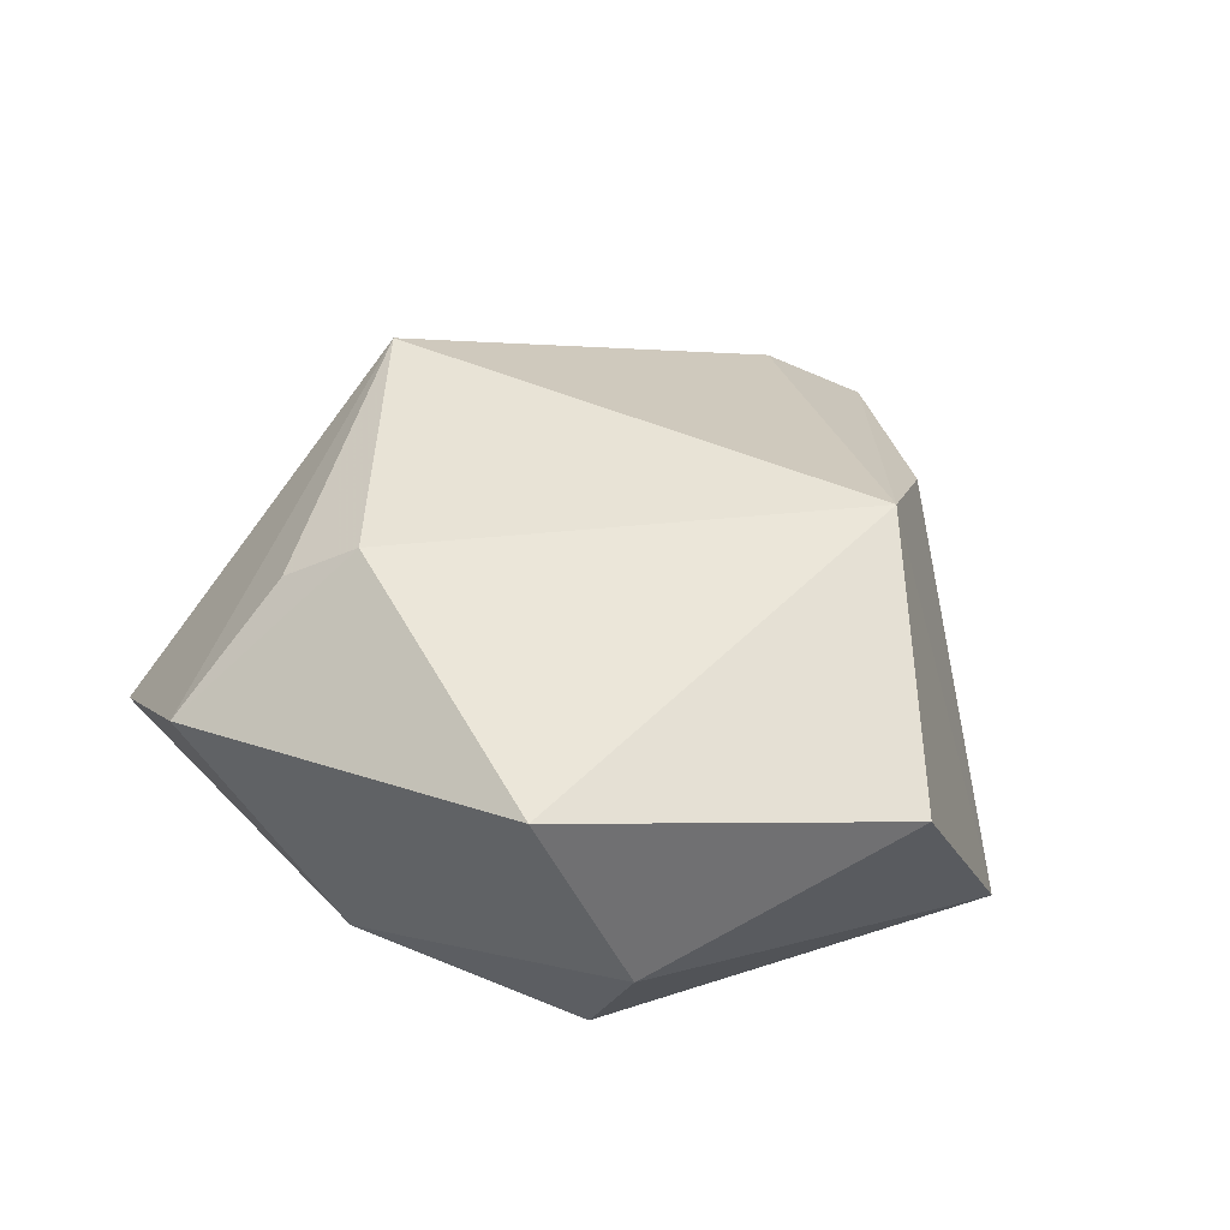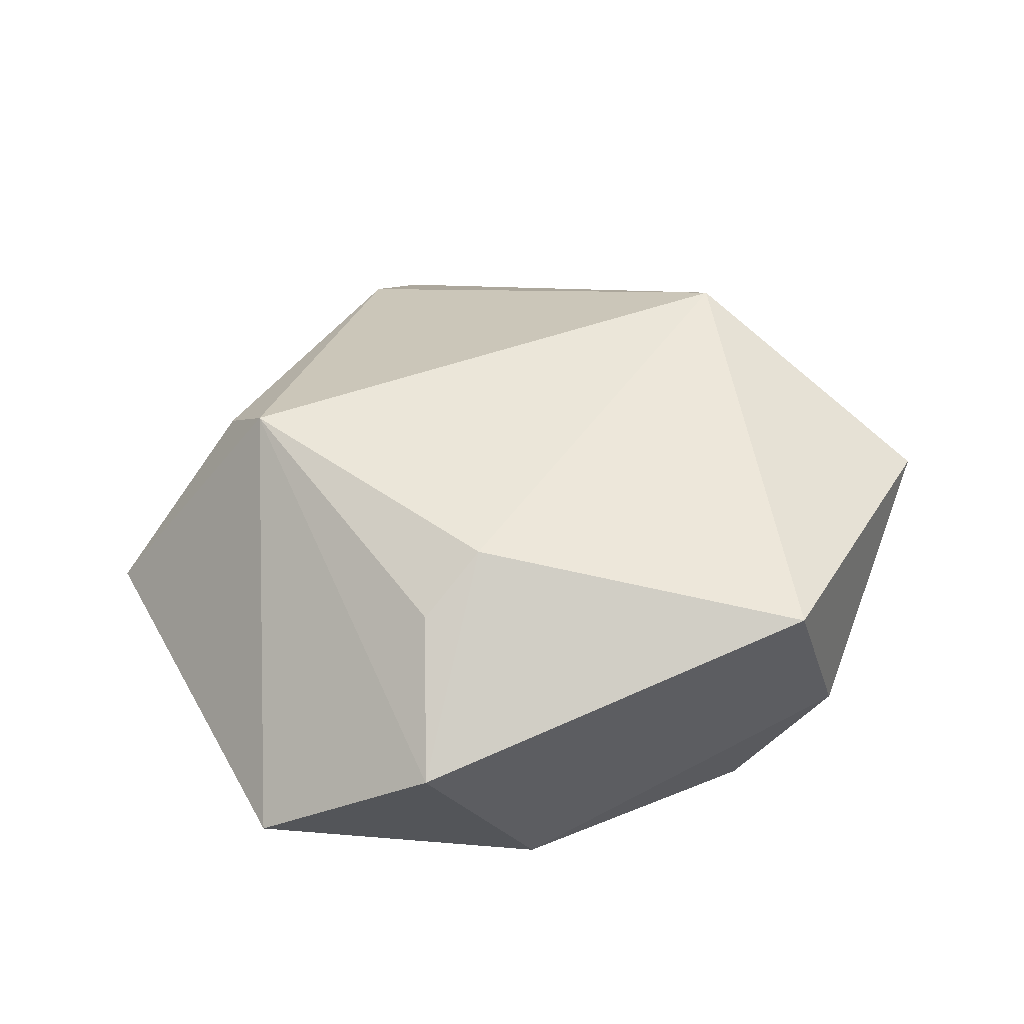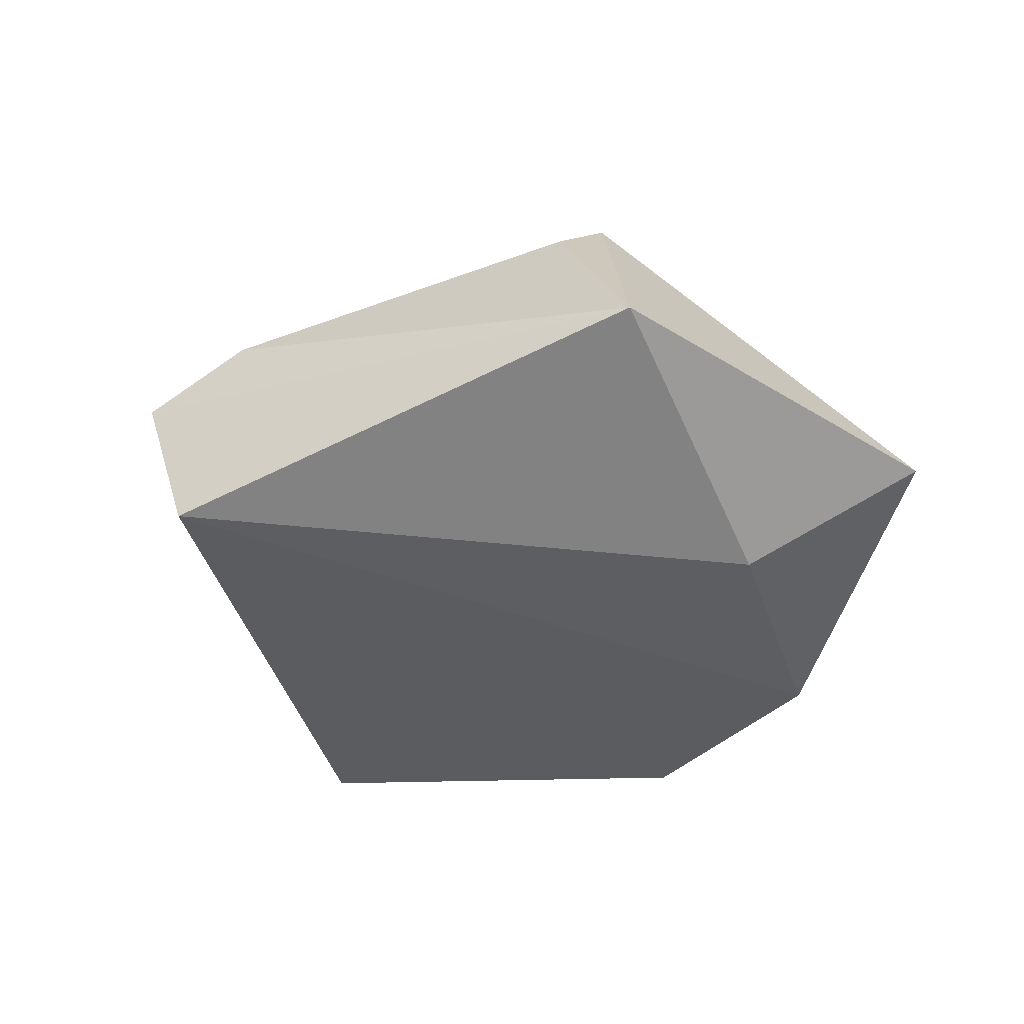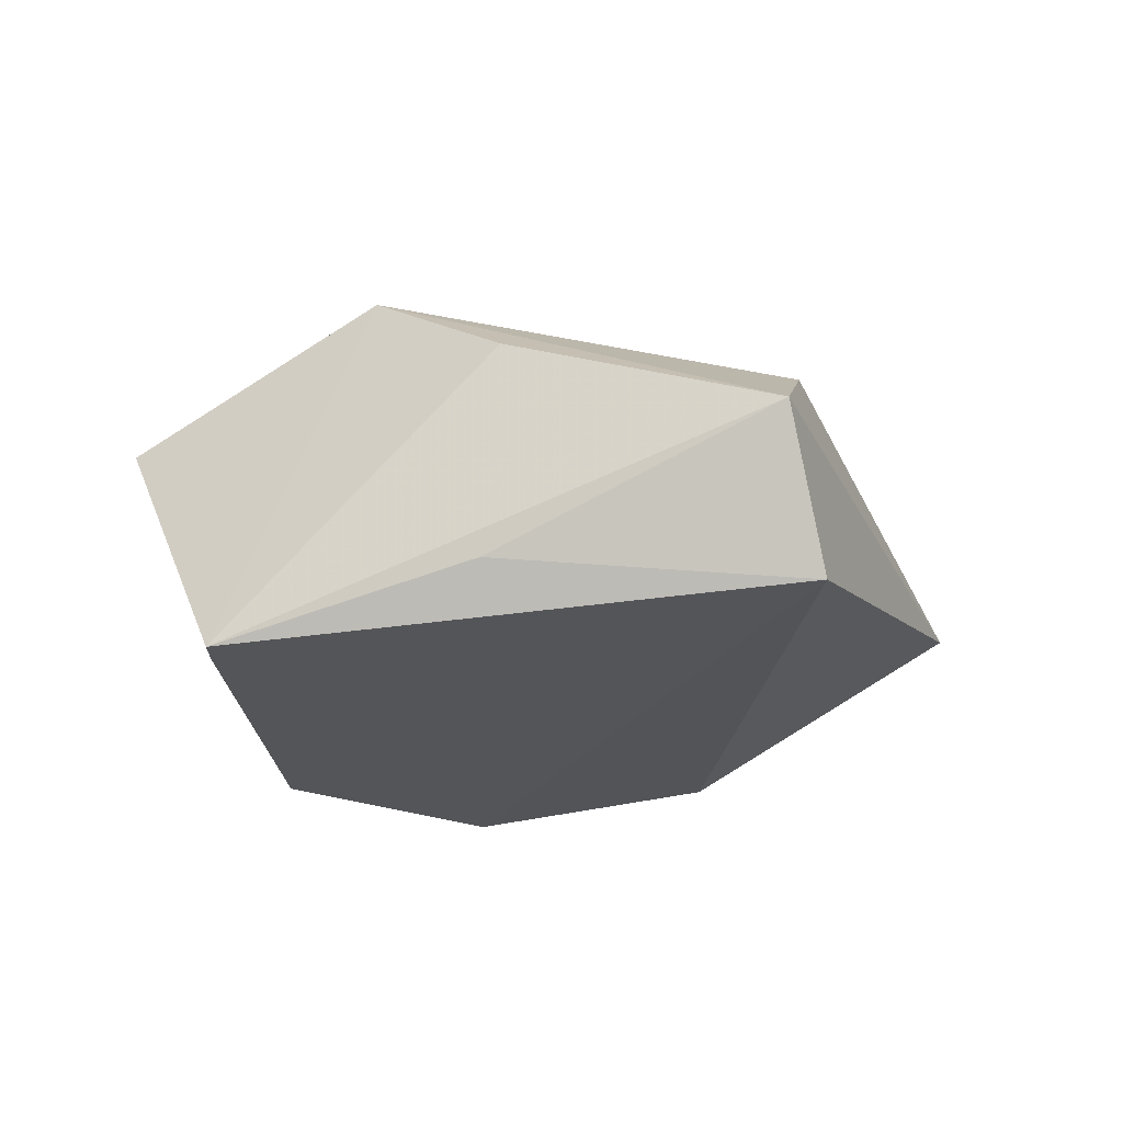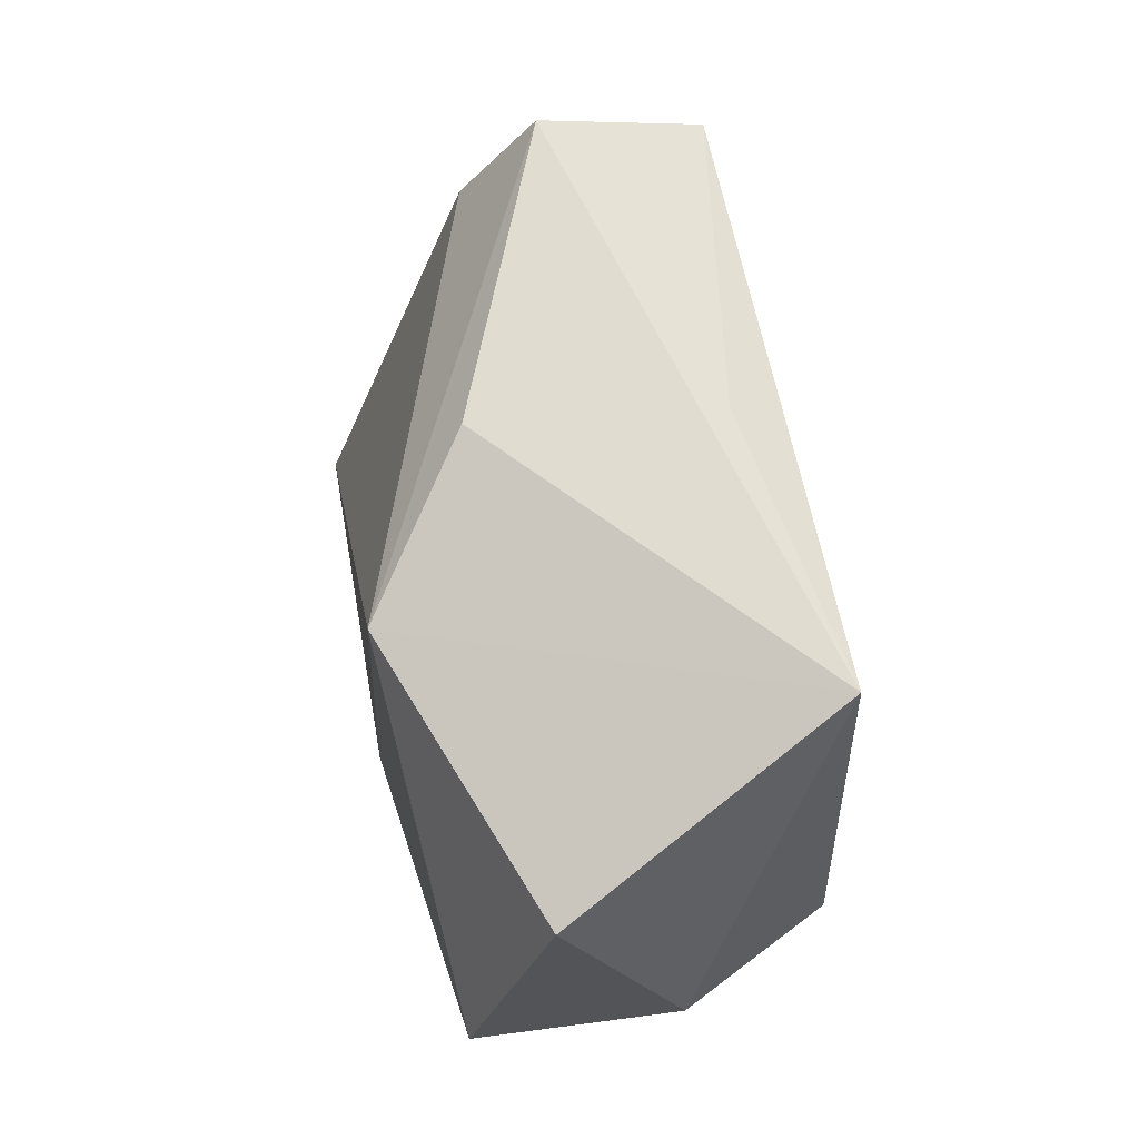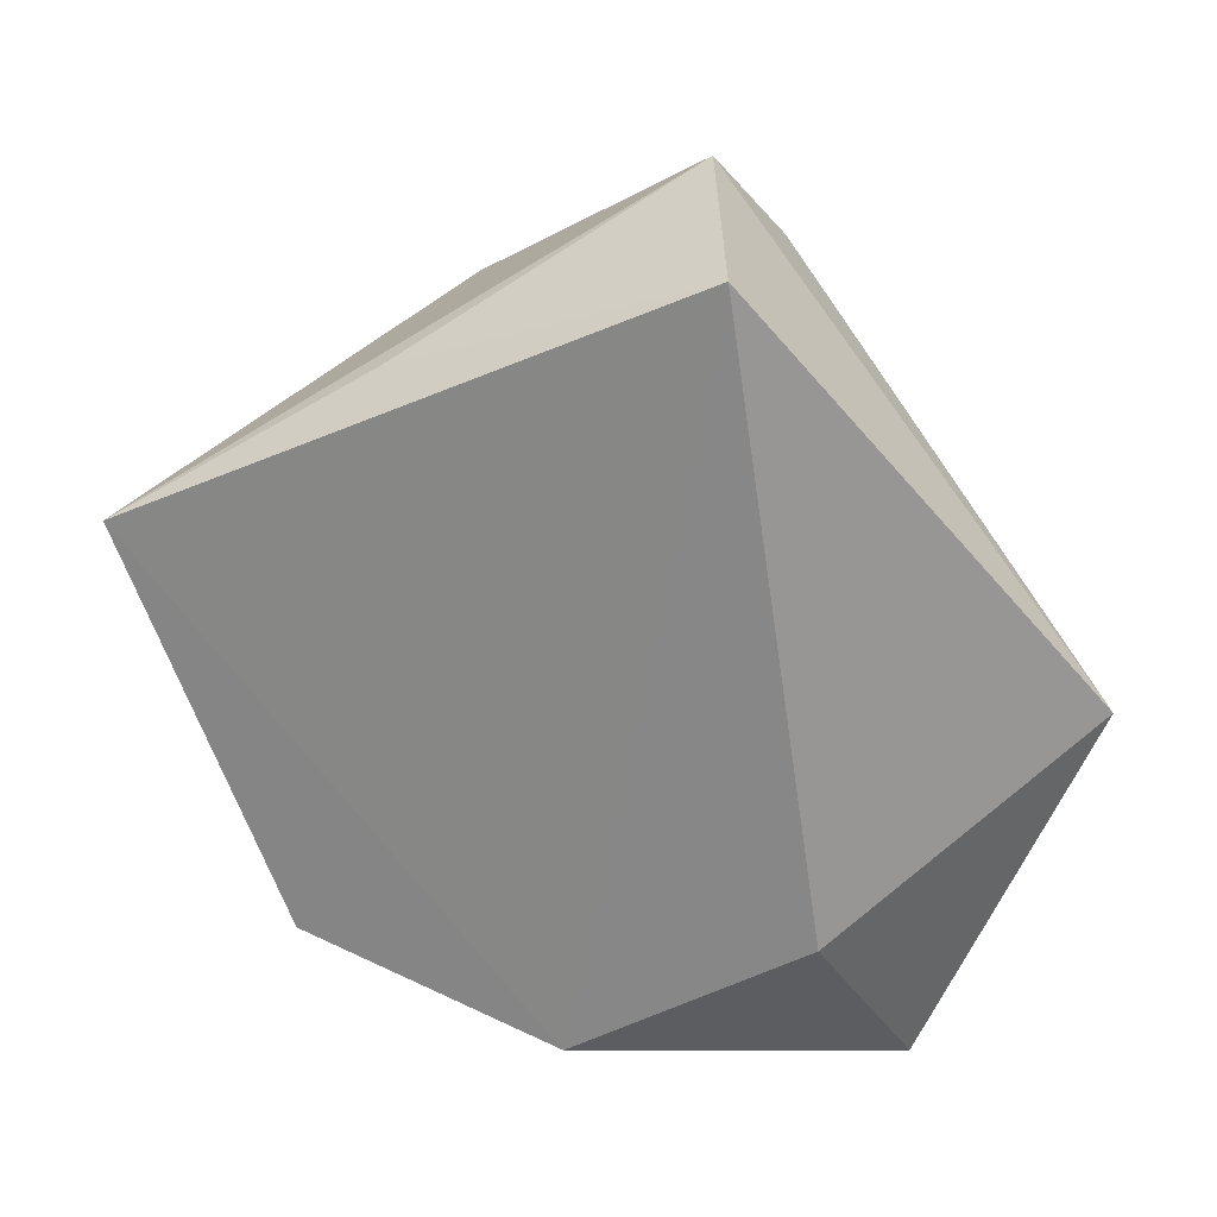
<metadata>
{"format":"obj","ext":"obj","renderer":"f3d","projection":"perspective","resolution":1024,"background":"white","views":[{"elev":40.3,"azim":47.8,"up":"+Z"},{"elev":43.0,"azim":-5.8,"up":"+Z"},{"elev":-32.8,"azim":-102.9,"up":"+Z"},{"elev":-20.8,"azim":162.3,"up":"+Z"},{"elev":34.8,"azim":81.3,"up":"+Y"},{"elev":30.1,"azim":-165.9,"up":"+Y"}]}
</metadata>
<code>
v -0.03036 -0.0004509 0.02165
v -0.03285 -0.03528 -0.008284
v -0.0149 0.04431 -0.01441
v 0.03992 0.01725 -0.0181
v 0.02361 0.01663 0.02231
v -0.02529 -0.01766 -0.01839
v 0.0266 -0.03154 0.01473
v -0.00239 -0.0312 -0.02116
v -0.01518 0.0389 0.009065
v -0.04829 0.001887 -0.003543
v -0.007497 -0.02284 0.01992
v 0.02322 -0.02194 -0.02091
v 0.01607 0.03176 -0.01113
v -0.009903 0.04826 0.002359
v 0.03274 -0.02479 -0.005372
v 0.04584 -0.001236 0.008942
v -0.03379 0.00554 0.01641
v 0.01398 0.03099 0.01249
v -0.01492 -0.04101 0.004182
v -0.01368 -0.02758 0.01531
f 19 1 2
f 2 1 10
f 6 10 3
f 2 10 6
f 3 10 14
f 4 15 12
f 11 19 7
f 7 5 11
f 11 5 1
f 2 6 8
f 8 19 2
f 8 6 3
f 12 15 8
f 3 4 8
f 8 4 12
f 7 19 8
f 8 15 7
f 1 5 9
f 5 14 9
f 9 14 10
f 3 14 13
f 13 4 3
f 14 4 13
f 18 14 5
f 5 4 18
f 18 4 14
f 16 5 7
f 16 4 5
f 7 15 16
f 15 4 16
f 1 19 20
f 20 11 1
f 19 11 20
f 17 10 1
f 1 9 17
f 17 9 10

</code>
